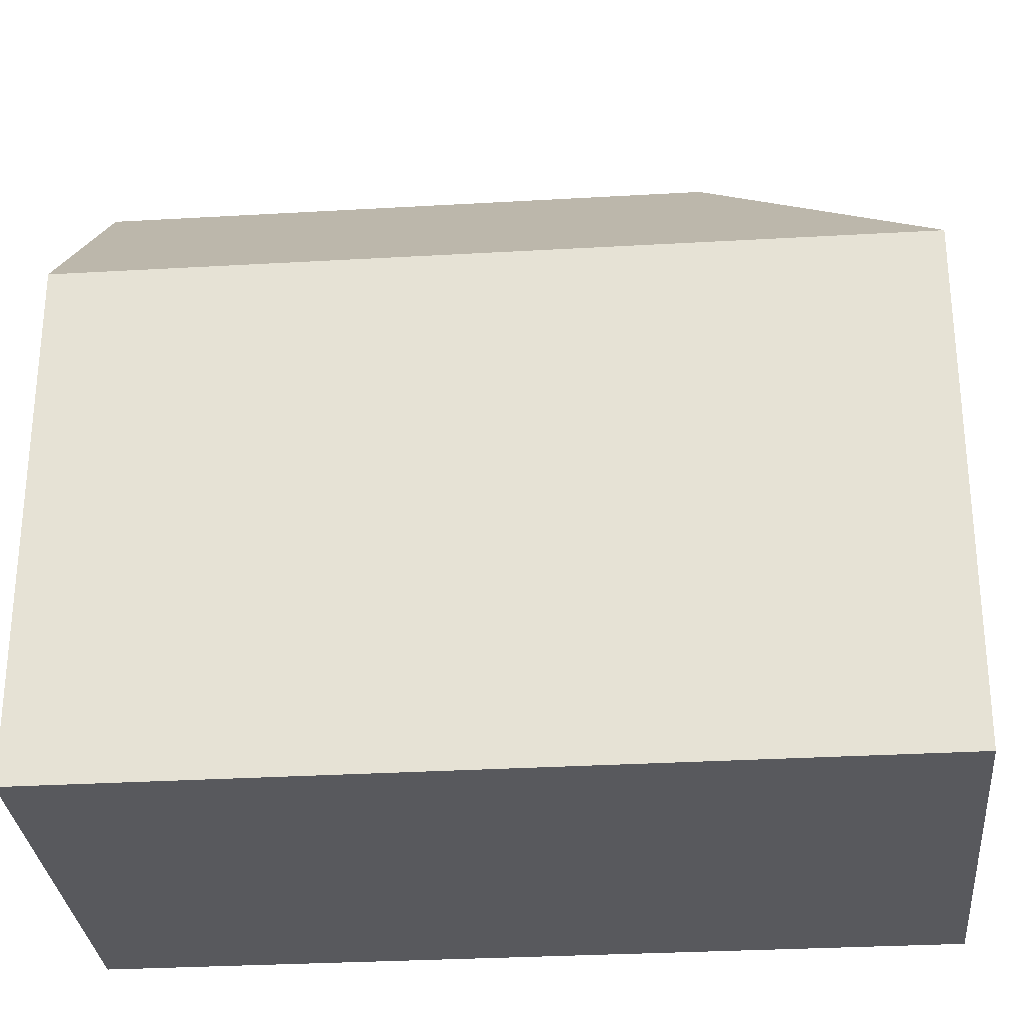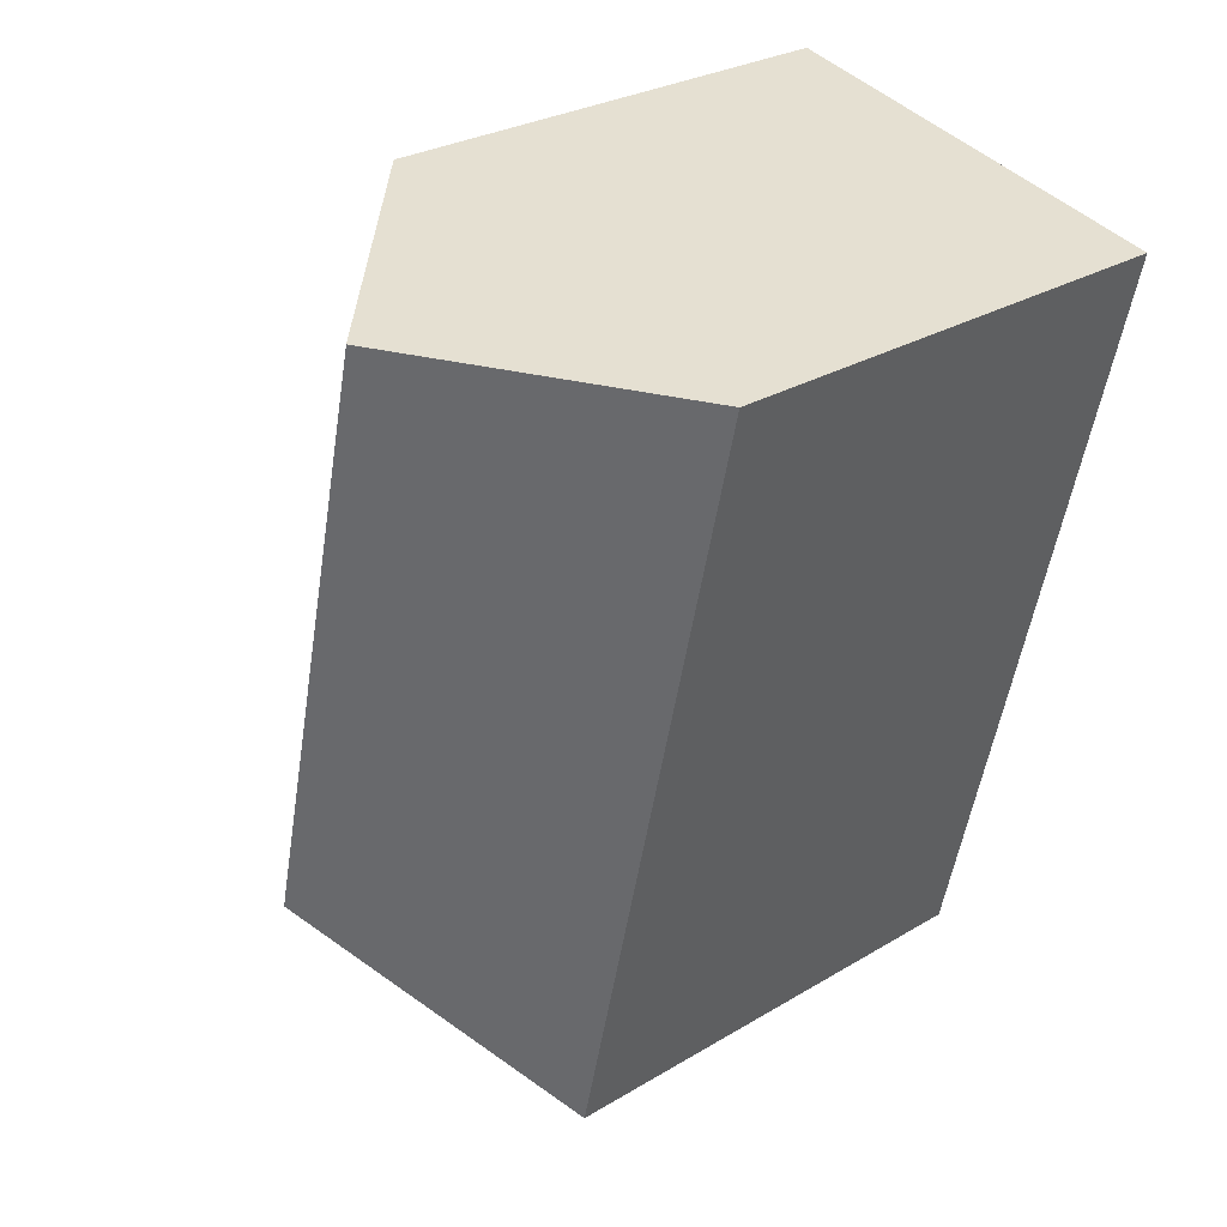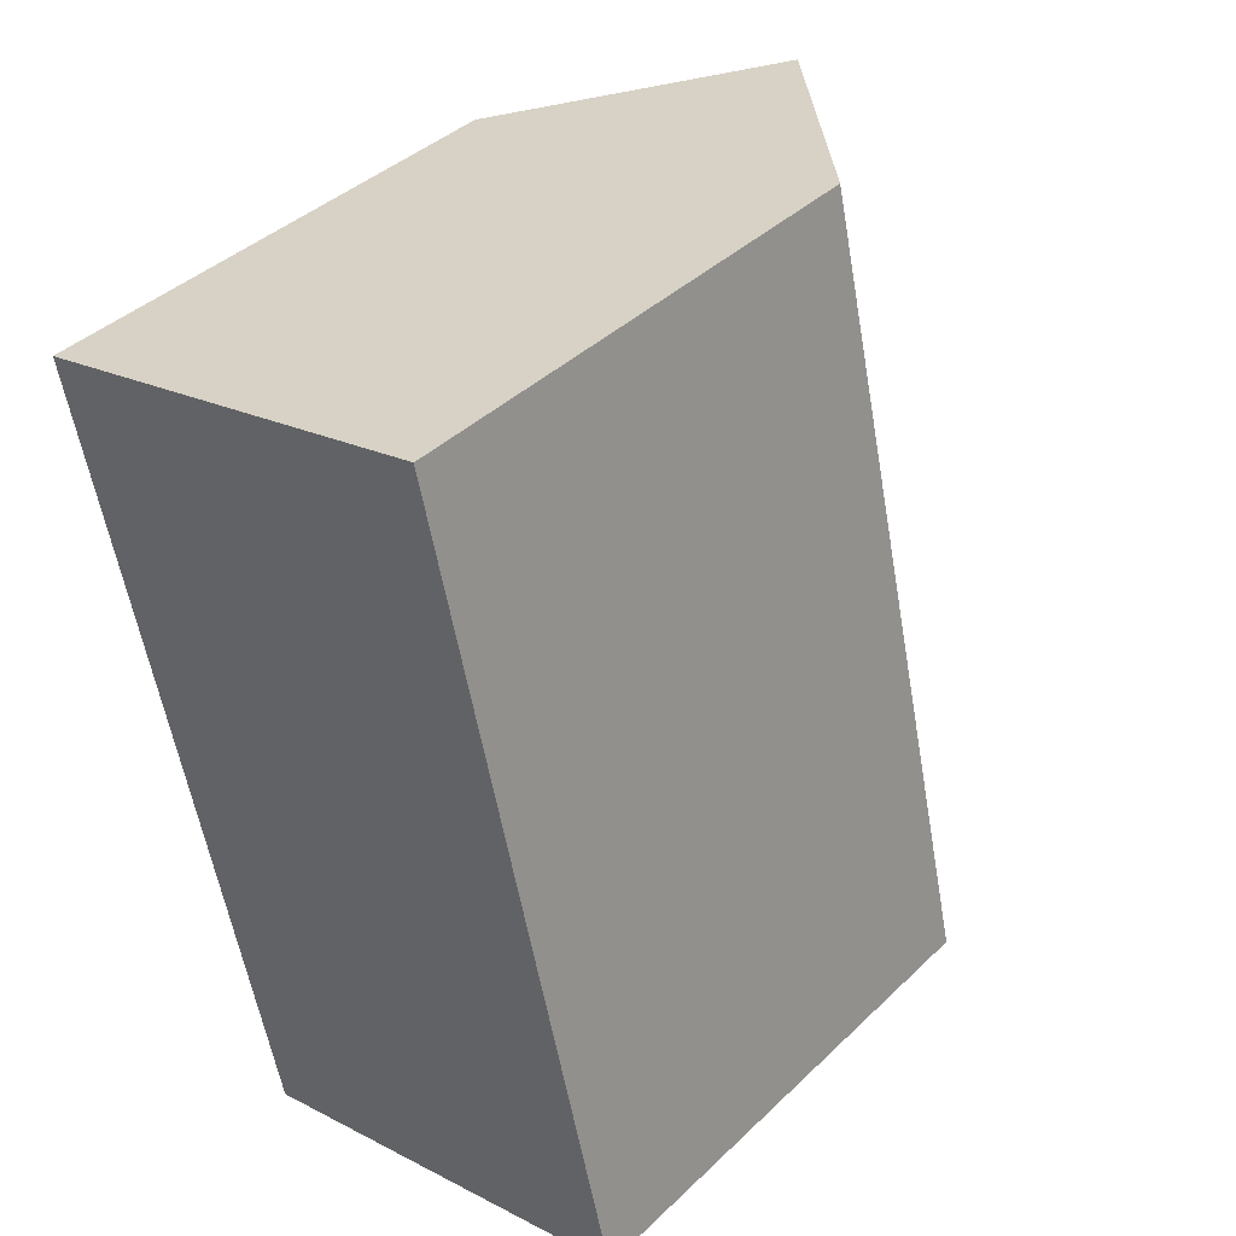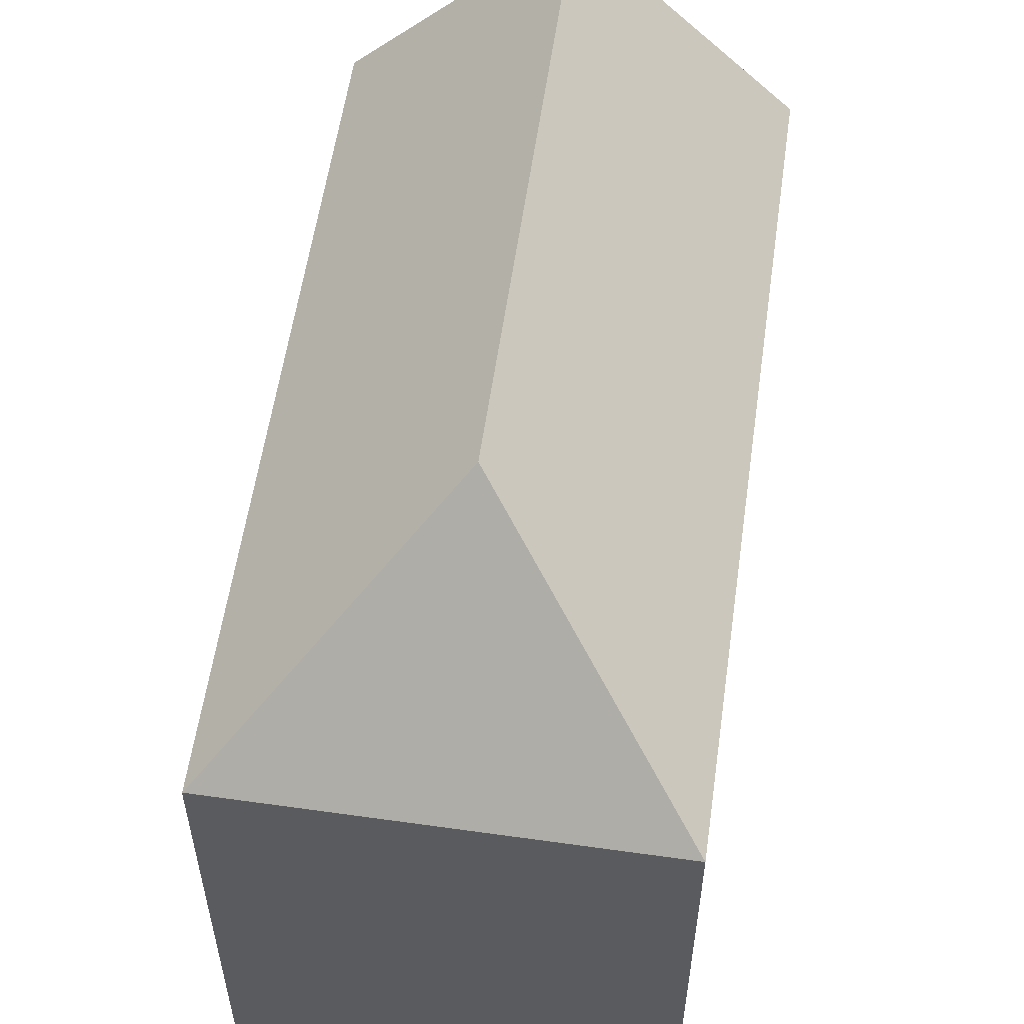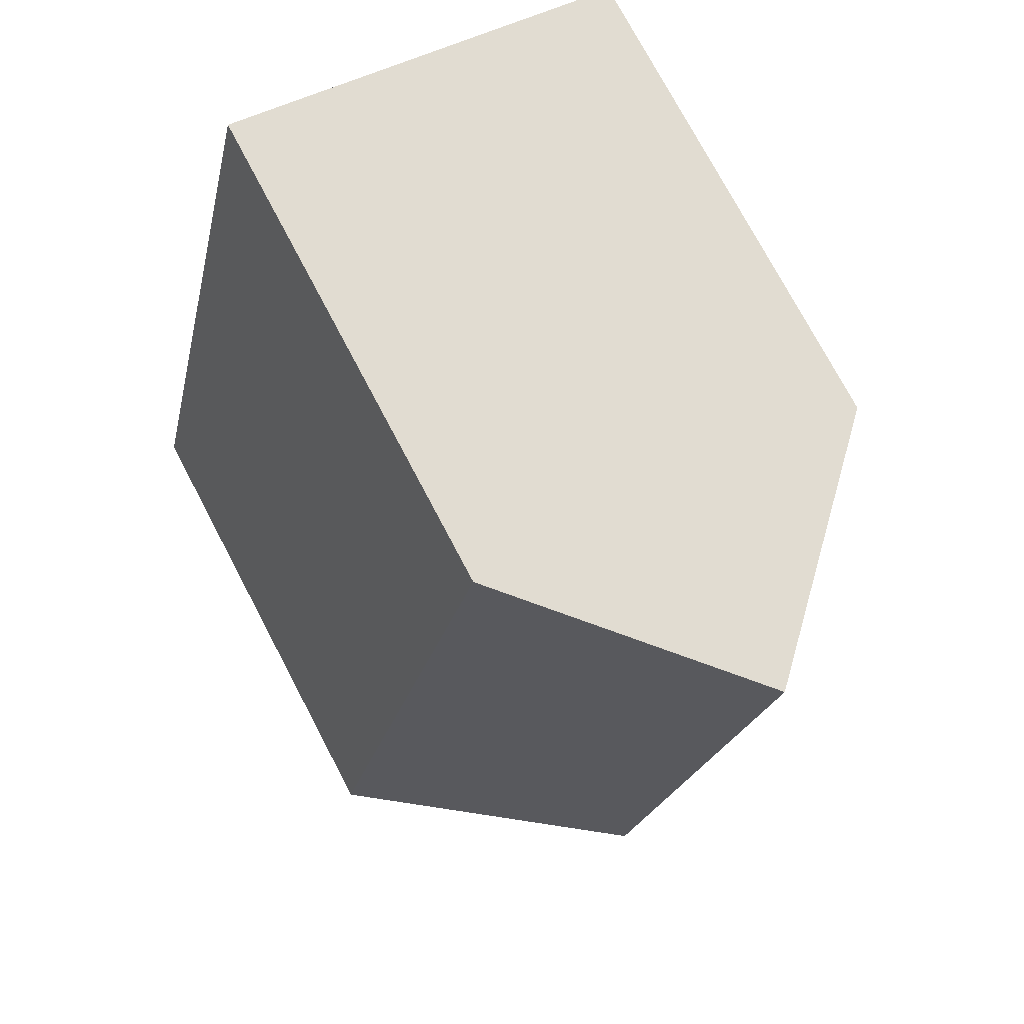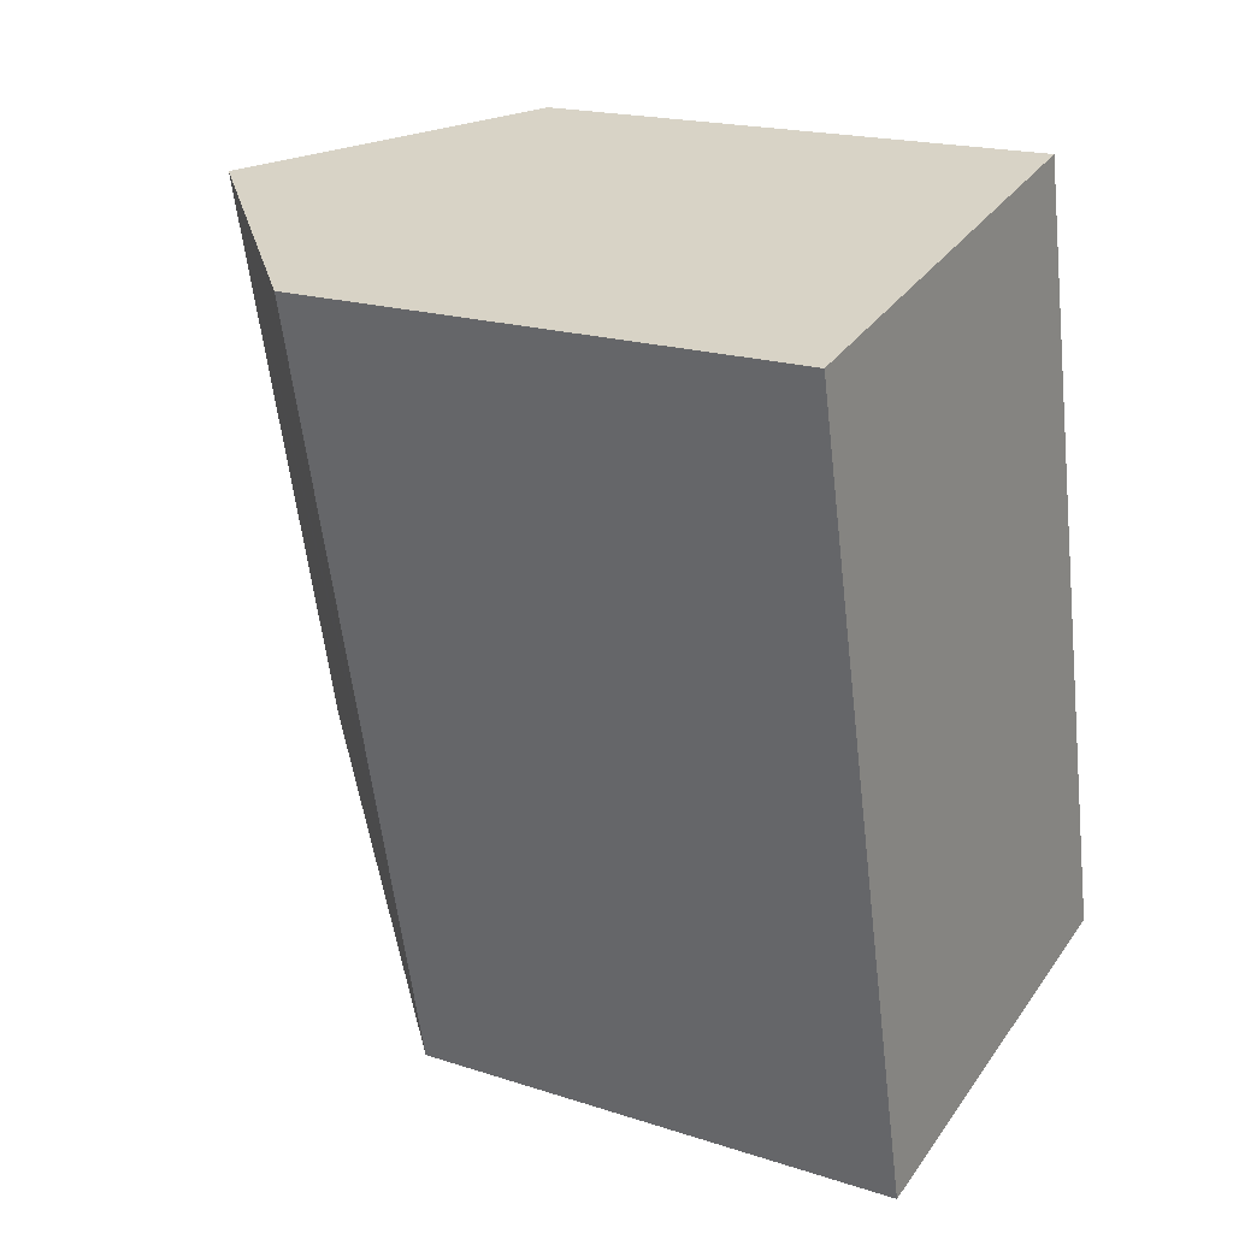
<metadata>
{"format":"obj","ext":"obj","renderer":"f3d","projection":"perspective","resolution":1024,"background":"white","views":[{"elev":-29.8,"azim":81.8,"up":"+Y"},{"elev":27.7,"azim":-132.6,"up":"+Z"},{"elev":40.3,"azim":40.8,"up":"+Z"},{"elev":57.0,"azim":175.0,"up":"+Y"},{"elev":75.0,"azim":152.2,"up":"+Z"},{"elev":19.2,"azim":-58.7,"up":"+Z"}]}
</metadata>
<code>
v  8.454 17.72 -13.03
v  14.81 12.42 -16.95
v  14.79 12.44 -16.95
v  10.27 12.46 2.372
v  5.148 17.72 1.188
v  4.51 12.44 -19.39
v  3.109 12.44 -13.37
v  3.048 12.44 -13.11
v  2.657 12.44 -11.42
v  2.444 12.44 -10.51
v  1.691 12.44 -7.272
v  1.236 12.44 -5.314
v  0 12.44 7.616e-16
v  0.416 12.87 0.096
v  0 0 0
v  10.27 -1.452e-16 2.372
v  0.416 -5.878e-18 0.096
v  5.148 -7.274e-17 1.188
v  14.81 1.038e-15 -16.95
v  4.51 1.188e-15 -19.39
v  14.79 1.038e-15 -16.95
v  3.109 8.186e-16 -13.37
v  1.691 4.453e-16 -7.272
v  3.048 8.025e-16 -13.11
v  2.657 6.995e-16 -11.42
v  2.444 6.434e-16 -10.51
v  1.236 3.254e-16 -5.314
g defaultobject
f 1 2 3
f 1 4 2
f 4 1 5
f 1 3 6
f 7 1 6
f 1 7 5
f 5 7 8
f 5 8 9
f 5 9 10
f 5 10 11
f 5 11 12
f 5 12 13
f 5 13 14
f 14 4 5
f 4 14 13
f 4 13 15
f 4 15 16
f 16 15 17
f 16 17 18
f 16 2 4
f 2 16 19
f 2 6 3
f 6 2 20
f 20 2 19
f 20 19 21
f 20 7 6
f 7 20 8
f 8 20 9
f 9 20 10
f 10 20 11
f 11 20 12
f 12 20 13
f 13 20 22
f 13 22 23
f 13 23 15
f 23 22 24
f 23 24 25
f 23 25 26
f 15 23 27
f 16 21 19
f 21 16 20
f 20 16 22
f 22 16 24
f 24 16 25
f 25 16 26
f 26 16 23
f 23 16 27
f 27 16 18
f 27 18 15
f 15 18 17

</code>
